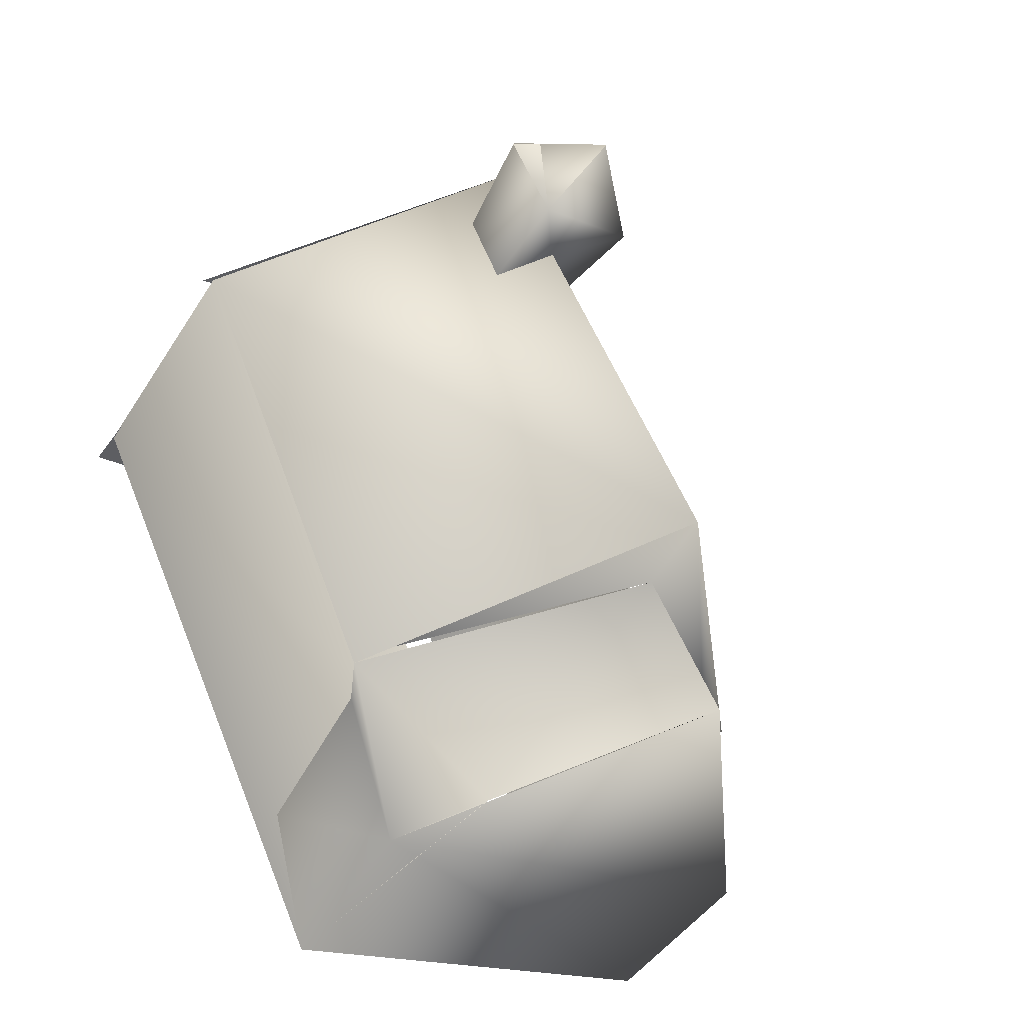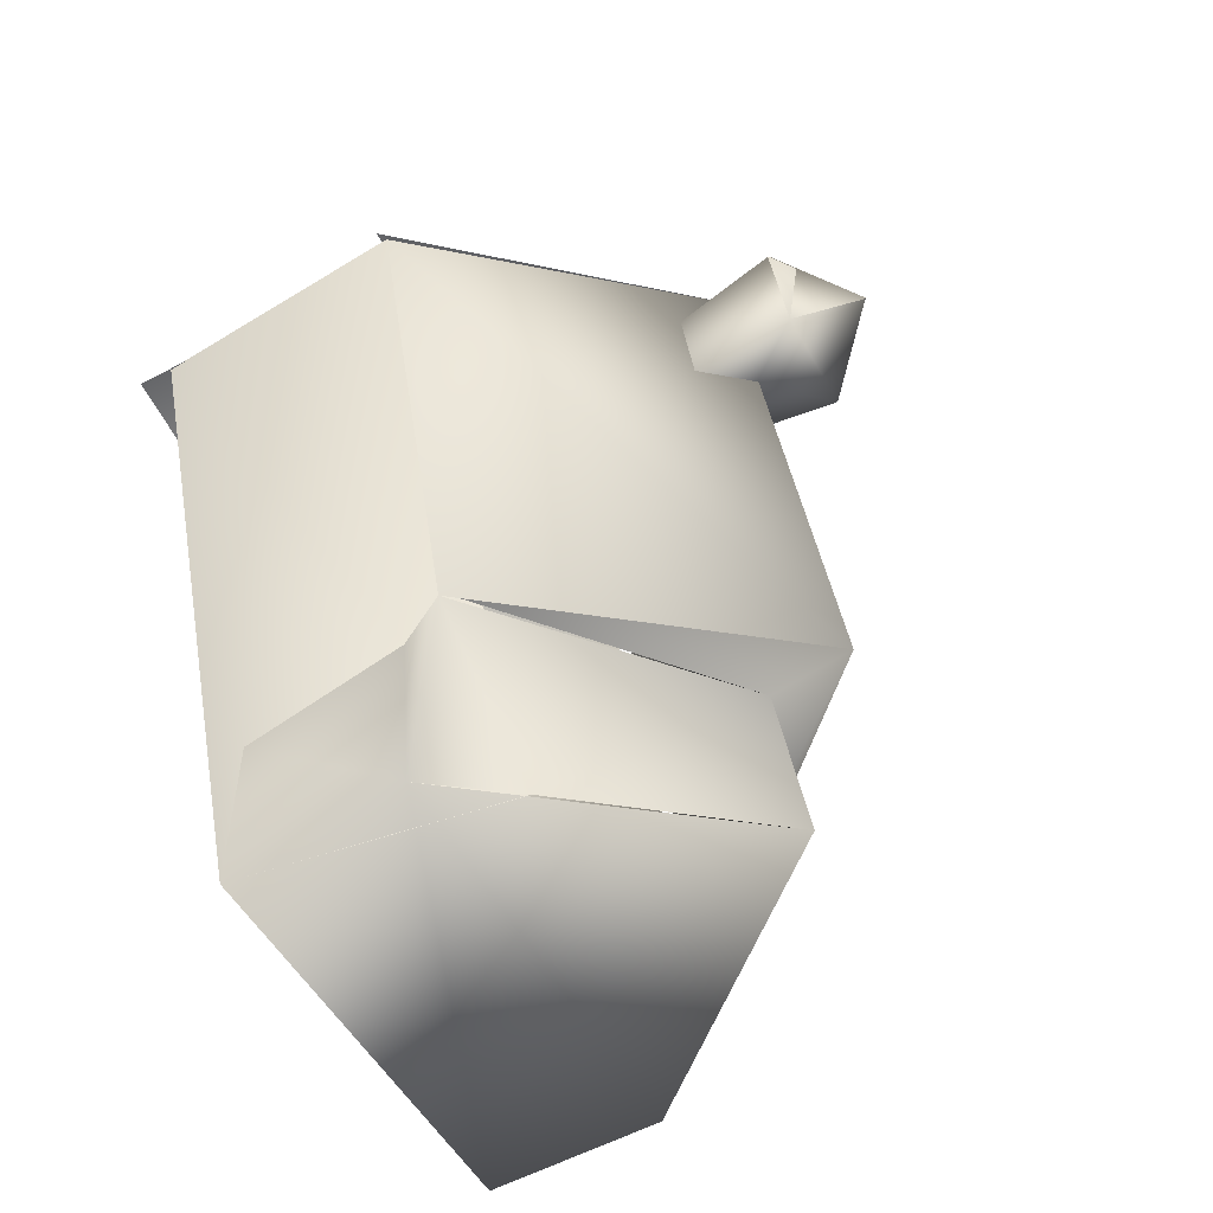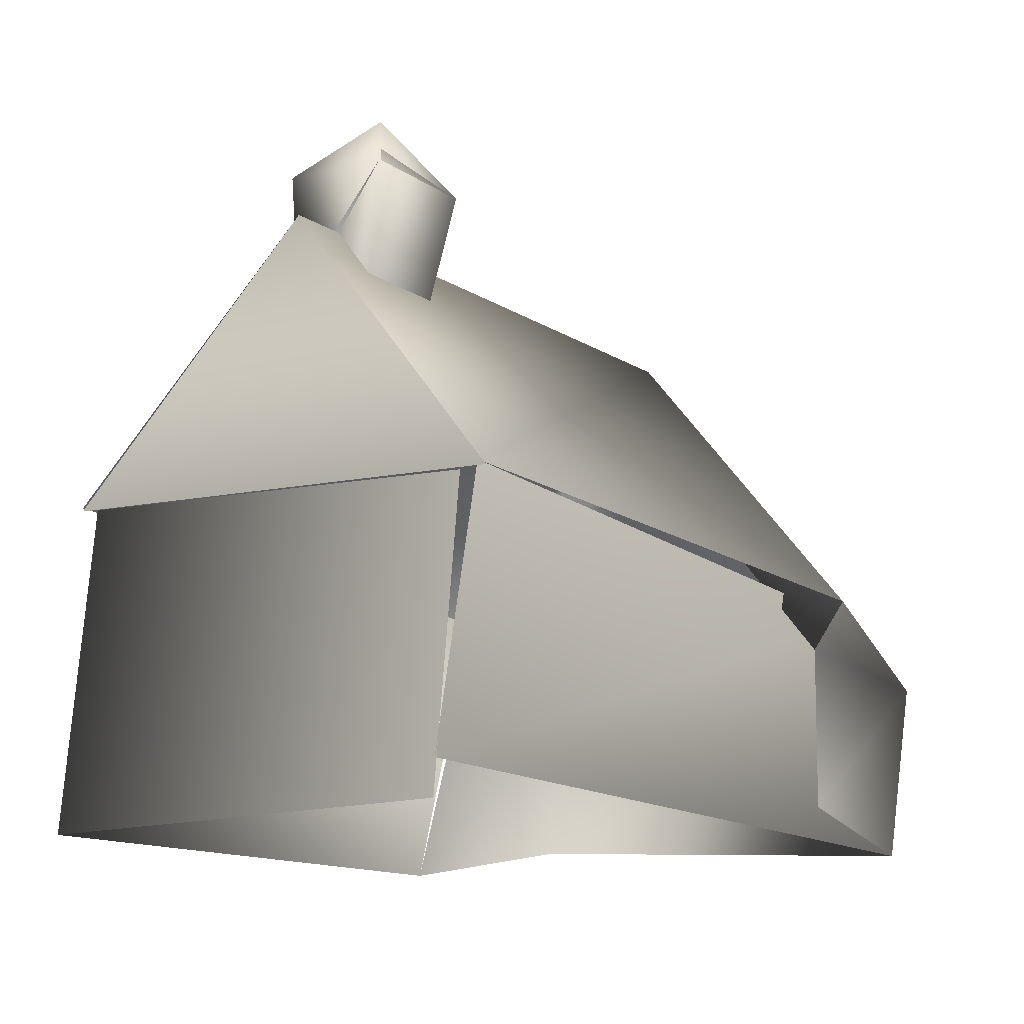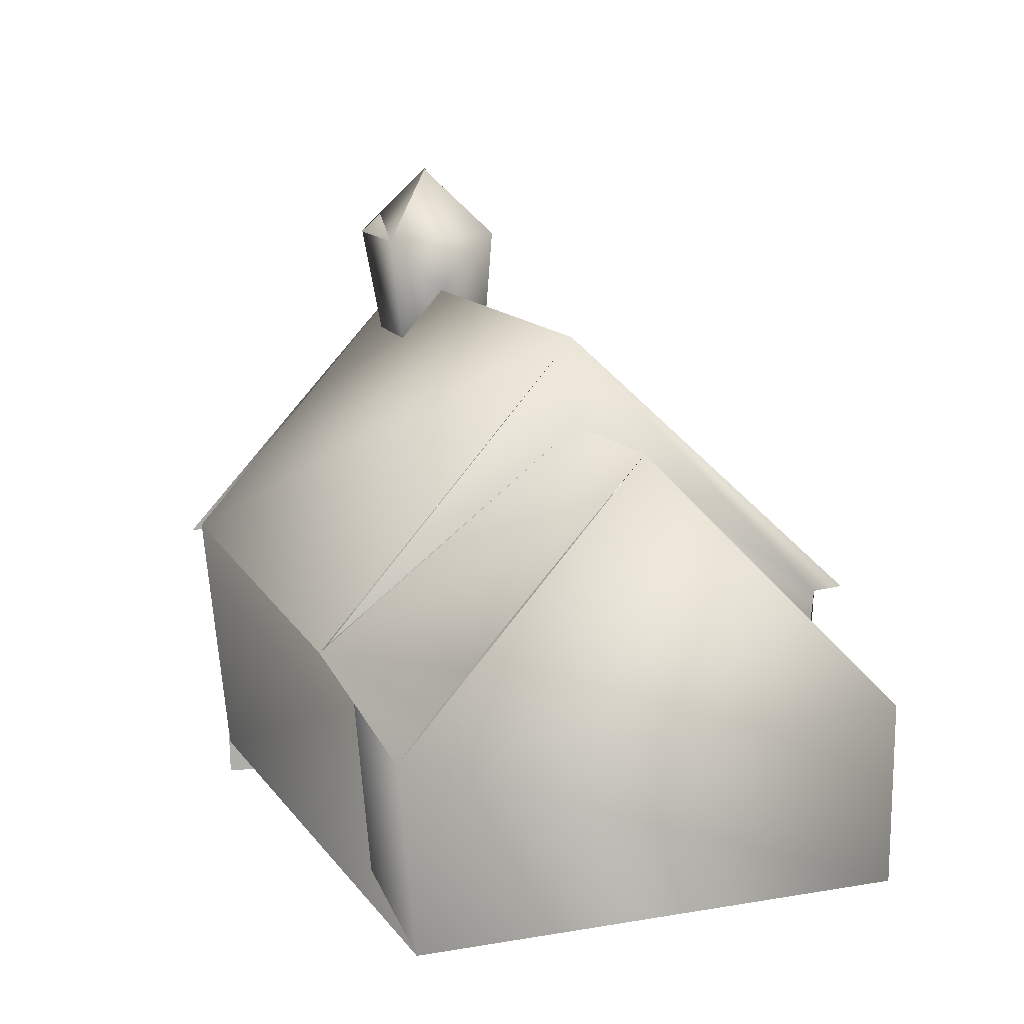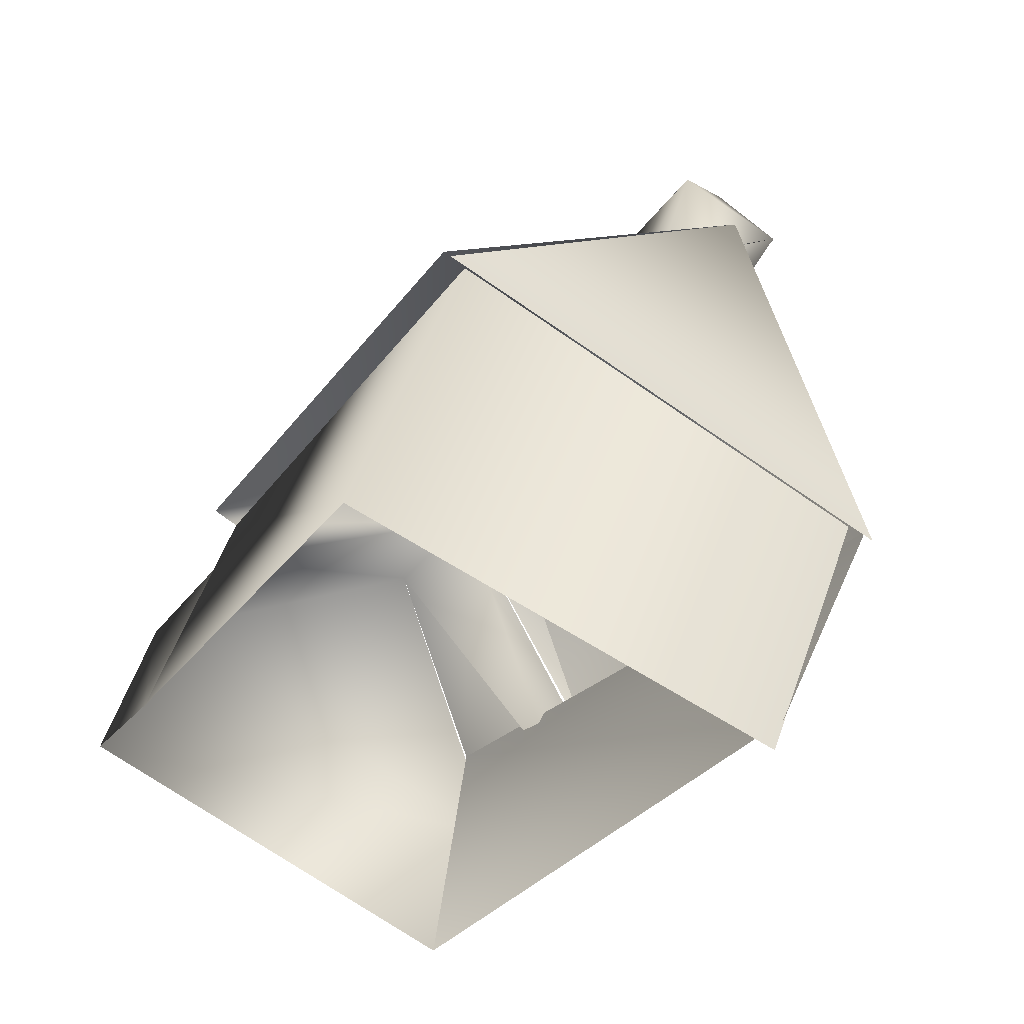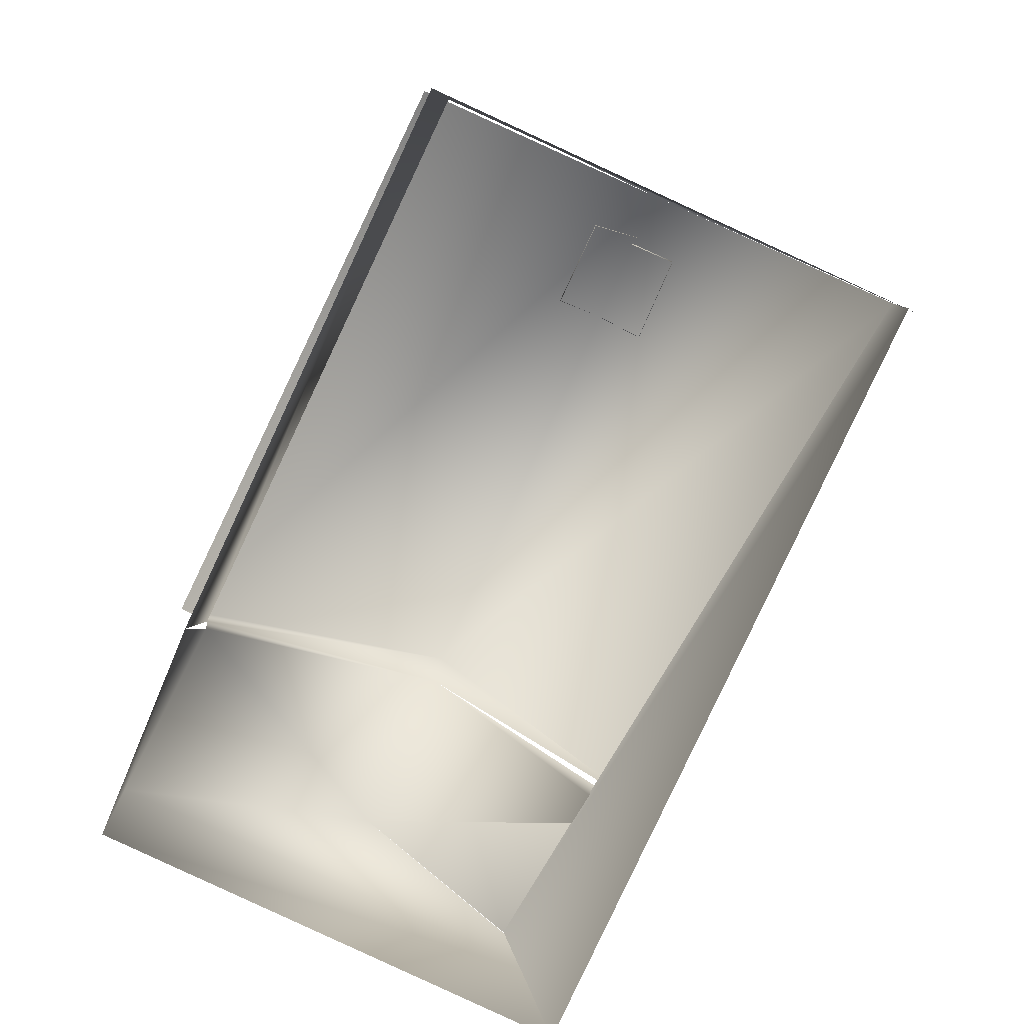
<metadata>
{"format":"obj","ext":"obj","renderer":"f3d","projection":"perspective","resolution":1024,"background":"white","views":[{"elev":-60.8,"azim":143.3,"up":"+Z"},{"elev":-78.3,"azim":116.1,"up":"+Z"},{"elev":-12.5,"azim":66.6,"up":"+Y"},{"elev":7.8,"azim":-170.5,"up":"+Y"},{"elev":54.3,"azim":18.1,"up":"+Z"},{"elev":-78.1,"azim":3.2,"up":"+Y"}]}
</metadata>
<code>
v -0.04513 0.0307 0.4683
v -0.06182 0.03167 0.4807
v 0.1902 0.3129 0.3242
v 0.2274 0.3733 0.2485
v 0.1144 0.3808 0.3069
v 0.1417 0.4499 0.216
v 0.4067 -0.2792 0.2534
v 0.4069 -0.3173 0.2544
v 0.4411 -0.0009938 0.2166
v 0.4305 0.00556 0.2204
v -0.3511 -0.004748 -0.09506
v -0.3793 -0.001199 -0.07987
v 0.05554 0.3722 0.1951
v 0.114 0.3794 0.307
v 0.1421 0.4482 0.2153
v -0.4452 -0.09442 -0.259
v -0.1029 0.2779 -0.2288
v -0.4403 -0.2831 -0.2466
v 0.01232 -0.3141 -0.4839
v 0.1678 0.3636 0.1373
v 0.2279 0.3723 0.2475
v 0.14 -0.04082 -0.3509
v -0.05136 -0.3208 0.4975
v 0.4122 -0.001227 0.2311
v 0.1558 0.3056 0.2702
v 0.1147 0.2548 0.2989
v 0.06833 0.2477 0.2127
v 0.1139 0.2998 0.1845
v 0.2031 0.2471 0.2511
v 0.1589 0.2404 0.1648
v -0.0711 0.03721 0.4785
v -0.345 -0.06446 -0.08848
v -0.2 0.1768 -0.4009
v -0.1085 0.186 -0.232
v 0.0893 -0.27 -0.3414
v 0.1344 -0.03425 -0.3367
v 0.1093 -0.09317 -0.3304
v 0.02717 -0.1192 -0.5025
v -0.03822 -0.02997 -0.4739
v -0.3304 -0.3268 -0.02164
f 38 19 18
f 38 18 16
f 13 5 15
f 9 3 2
f 26 4 5
f 38 16 33
f 36 34 17
f 22 37 34
f 37 33 34
f 19 38 35
f 35 38 37
f 17 10 22
f 10 17 3
f 23 24 1
f 24 23 8
f 10 7 39
f 7 19 39
f 39 33 34
f 34 22 39
f 40 23 11
f 11 23 1
f 12 3 17
f 12 31 3
f 34 32 11
f 34 11 17
f 12 17 11
f 25 29 4
f 29 20 4
f 20 29 30
f 20 6 4
f 6 5 4
f 5 27 26
f 5 13 27
f 34 33 32
f 32 33 16
f 16 18 40
f 32 16 40
f 15 20 13
f 13 14 15
f 13 28 27
f 28 13 20
f 30 28 20
f 20 15 21
f 22 38 39
f 38 22 37

</code>
